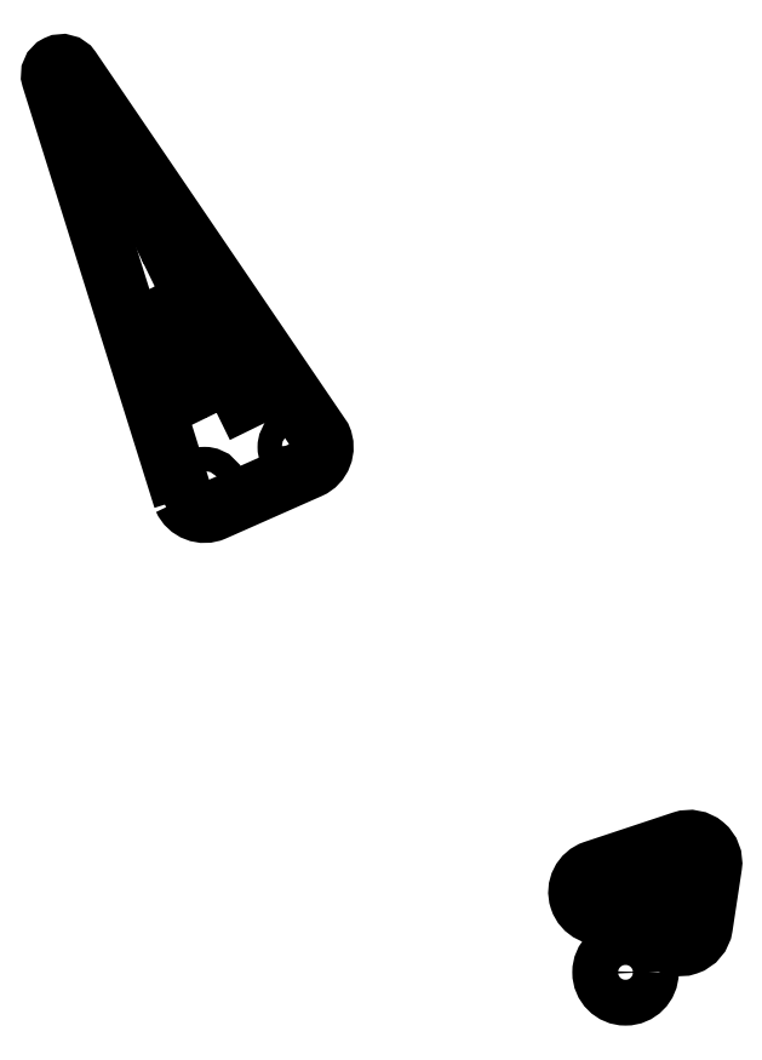
<metadata>
{"format":"dxf","ext":"dxf","renderer":"ezdxf+matplotlib","layout":"modelspace","background":"white","min_lineweight":24,"dpi":150}
</metadata>
<code>
0
SECTION
2
ENTITIES
0
CIRCLE
8
0
10
-39.4
20
37.16
30
4.441e-15
40
1
210
5.688e-22
220
-6.276e-22
230
1
0
LWPOLYLINE
8
0
90
4
70
1
43
0
10
-58.32
20
64.66
10
-56.97
20
65.32
10
-55.43
20
62.18
10
-56.78
20
61.52
0
LWPOLYLINE
8
0
90
4
70
1
43
0
10
-51.28
20
50.29
10
-49.93
20
50.95
10
-48.4
20
47.81
10
-49.74
20
47.15
0
LWPOLYLINE
8
0
90
4
70
1
43
0
10
-53.26
20
54.33
10
-54.8
20
57.48
10
-53.45
20
58.14
10
-51.91
20
54.99
0
LWPOLYLINE
8
0
90
4
70
1
43
0
10
-46.23
20
39.96
10
-47.76
20
43.11
10
-46.42
20
43.76
10
-44.88
20
40.62
0
CIRCLE
8
0
10
-47.2
20
33.7
30
8.882e-15
40
1
210
5.688e-22
220
-6.276e-22
230
1
0
LWPOLYLINE
8
0
90
6
70
1
43
0
10
-48.94
20
32.93
42
0.4142
10
-46.43
20
31.97
10
-38.63
20
35.42
42
0.4142
10
-37.66
20
37.93
10
-58.15
20
68.06
42
0.863
10
-59.7
20
67.31
0
CIRCLE
8
0
10
-7.577
20
3.178
30
8.882e-15
40
1
210
1.765e-21
220
-6.863e-22
230
1
0
CIRCLE
8
0
10
-11.56
20
1.685
30
8.882e-15
40
1
210
1.138e-21
220
-1.255e-21
230
1
0
CIRCLE
8
0
10
-8.35
20
-1.749
30
8.882e-15
40
1
210
-5.875e-23
220
-1.196e-21
230
1
0
CIRCLE
8
0
10
-14.79
20
0.7812
30
8.882e-15
40
1
210
1.138e-21
220
-1.255e-21
230
1
0
LWPOLYLINE
8
0
90
8
70
1
43
0
10
-10.15
20
-1.217
42
1.071
10
-6.497
20
-2.03
10
-5.748
20
2.9
42
0.5601
10
-8.161
20
4.933
10
-15.37
20
2.537
42
1
10
-14.2
20
-0.9743
10
-10.54
20
0.2445
42
-0.6059
10
-9.899
20
-0.3716
0
CIRCLE
8
0
10
-12.8
20
-5.778
30
4.441e-15
40
1
210
-5.875e-23
220
-1.196e-21
230
1
0
CIRCLE
8
0
10
-12.8
20
-5.778
30
4.441e-15
40
1.875
210
1.765e-21
220
-6.863e-22
230
1
0
ENDSEC
0
EOF

</code>
